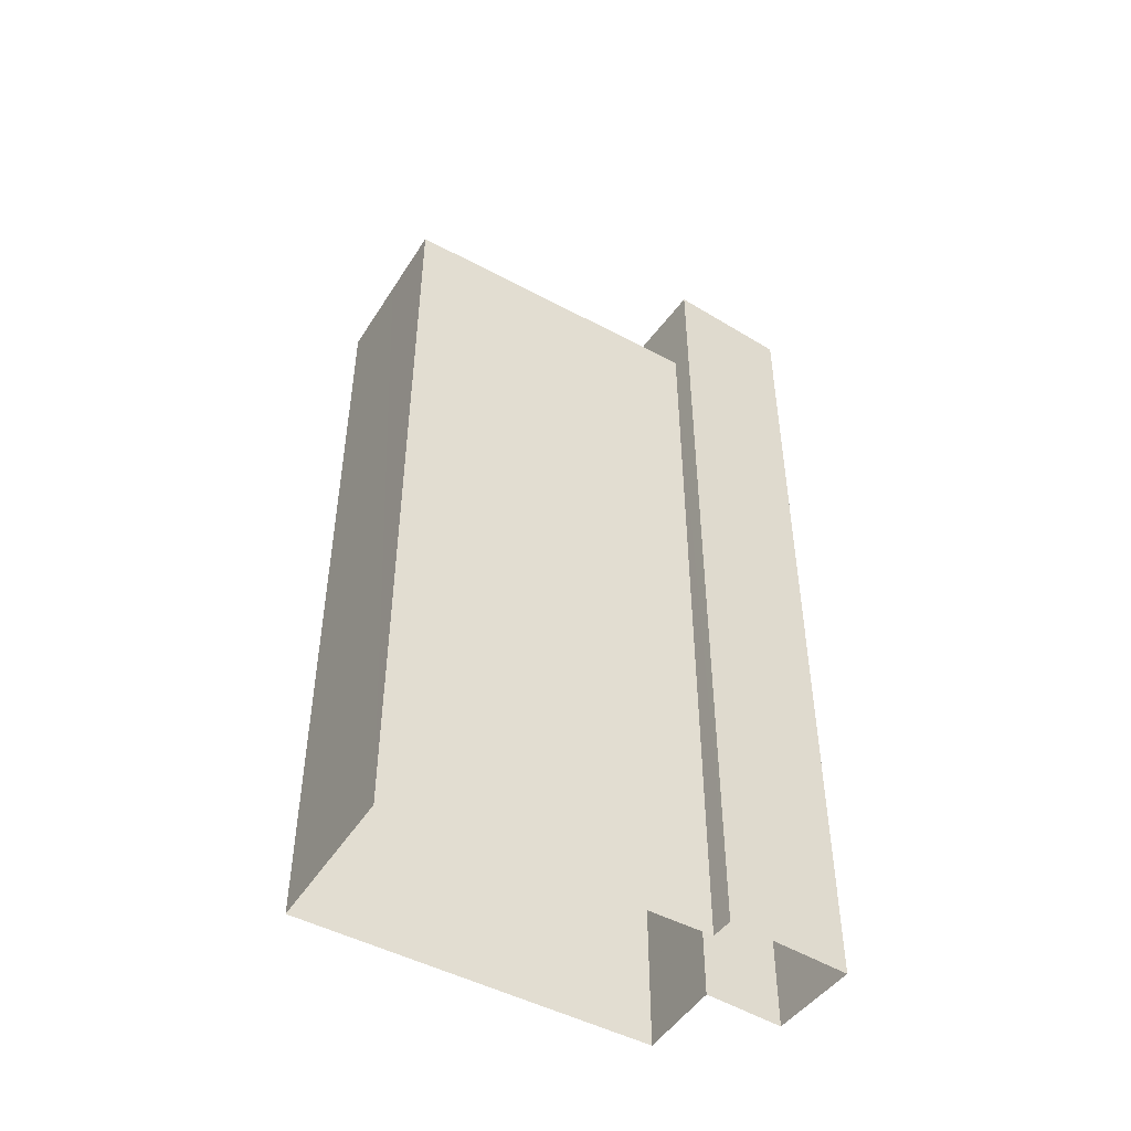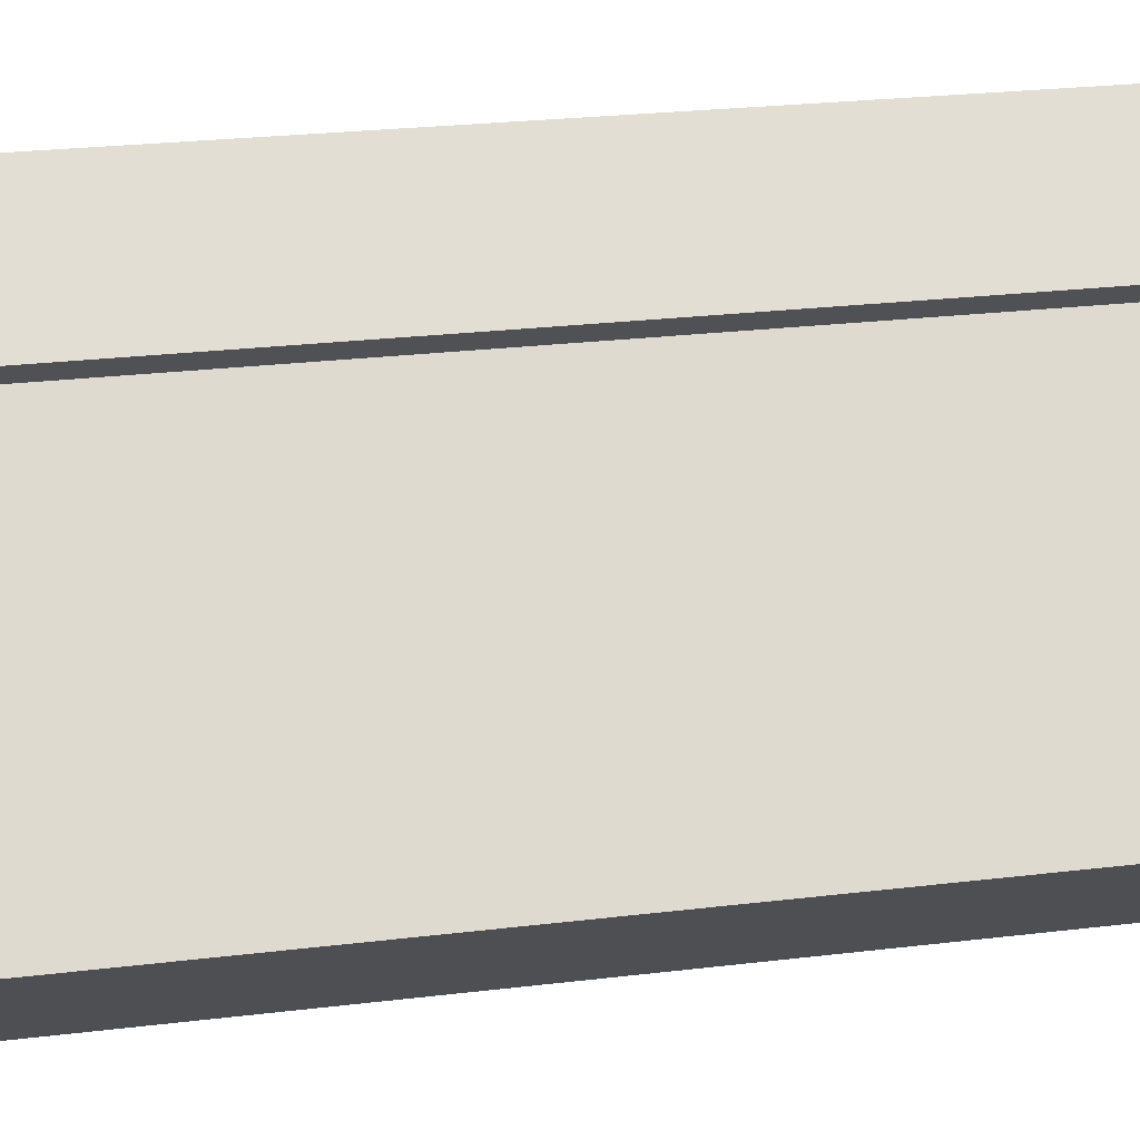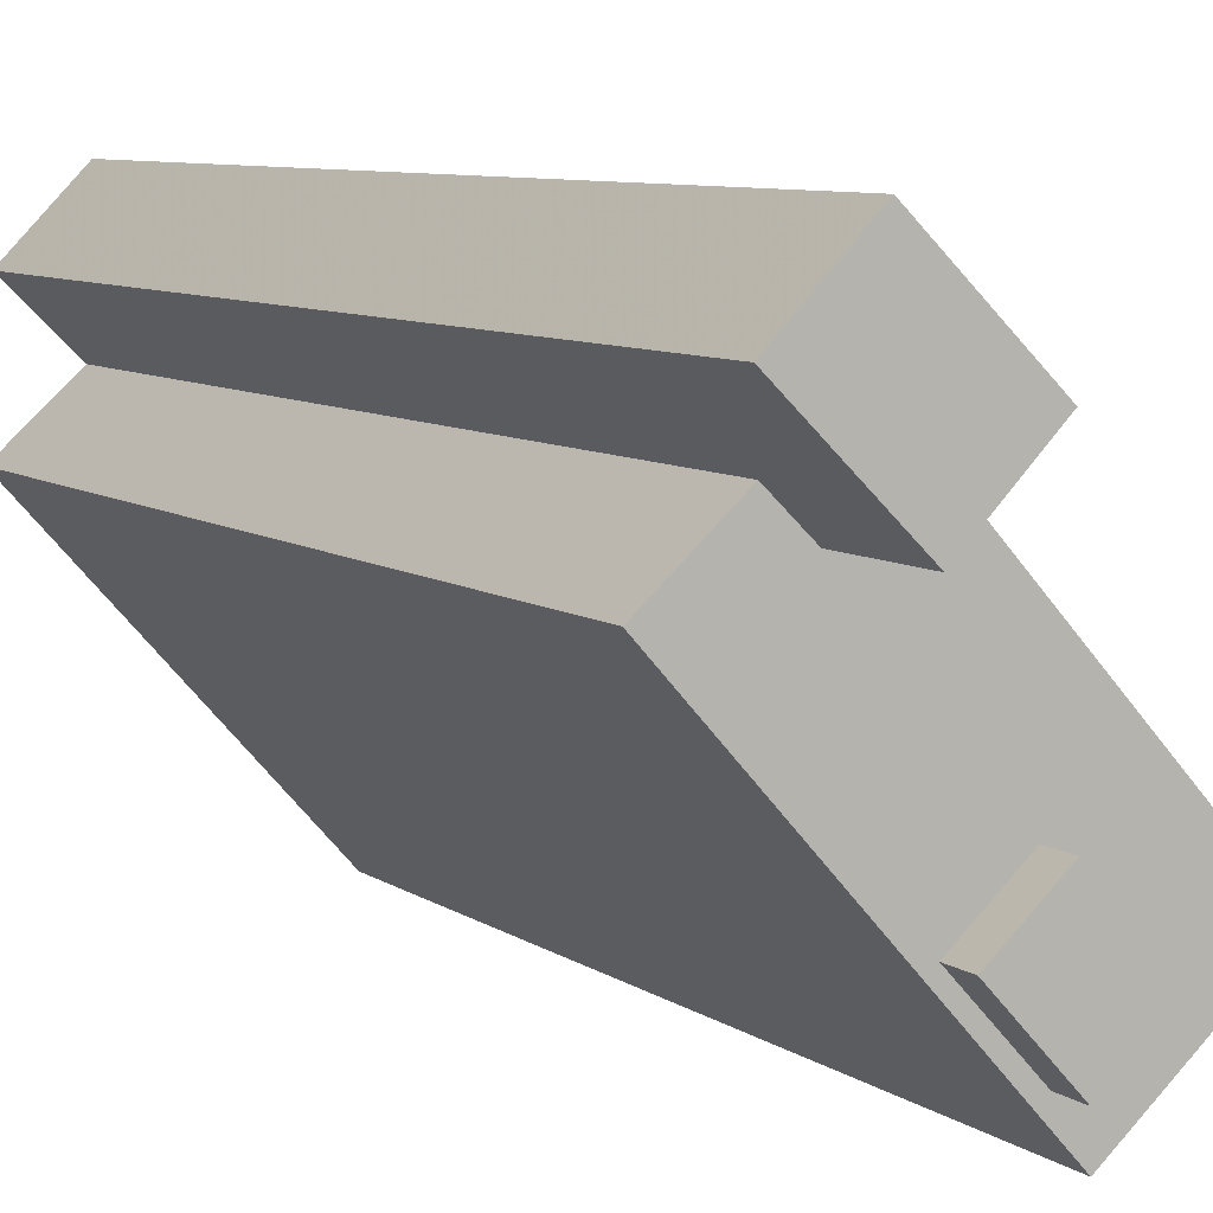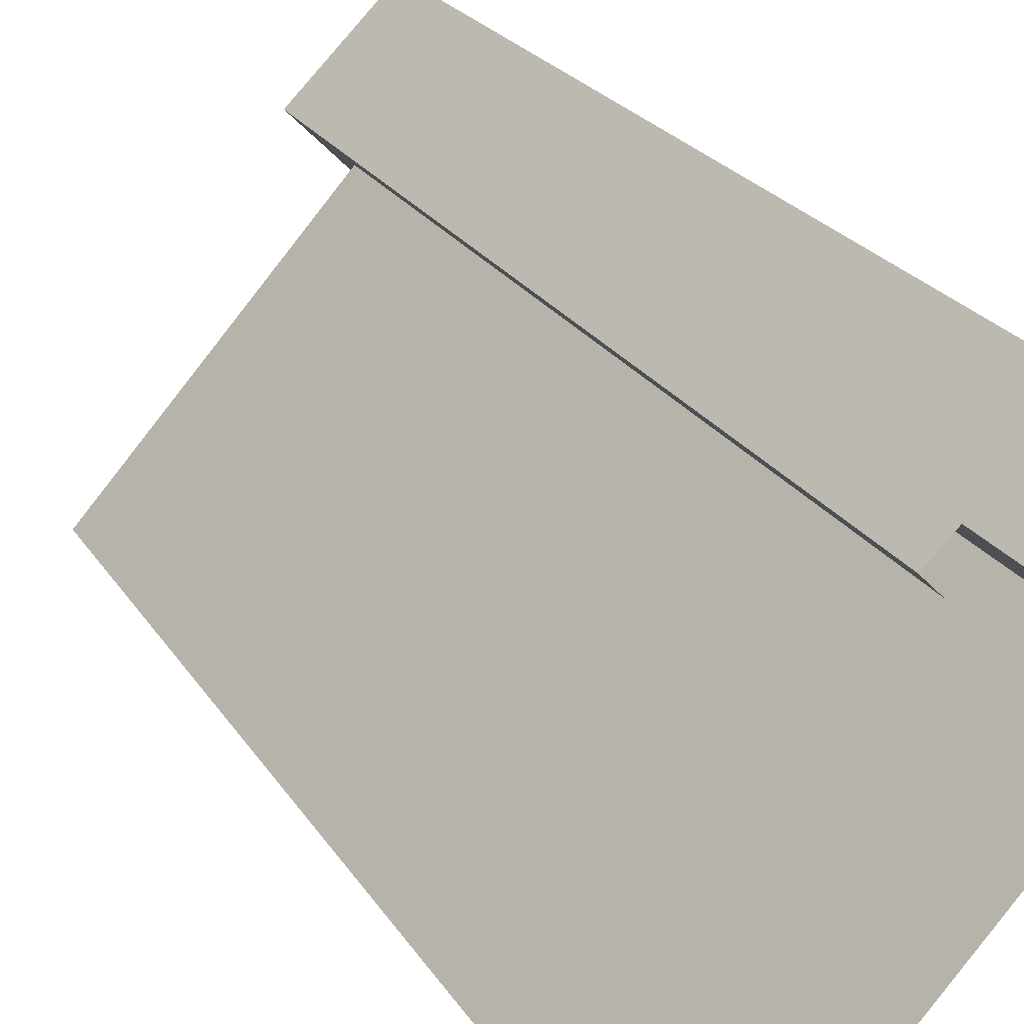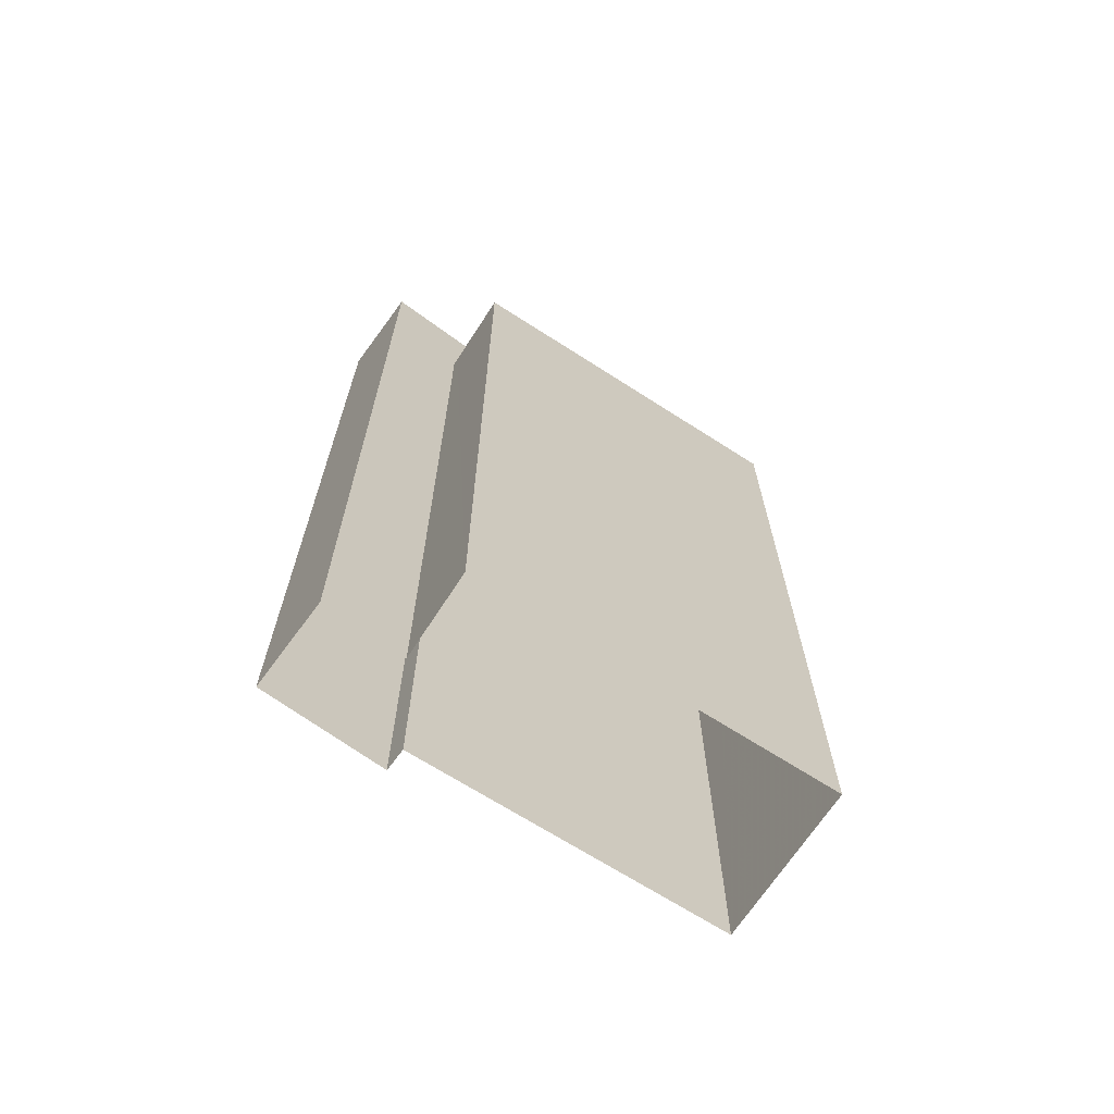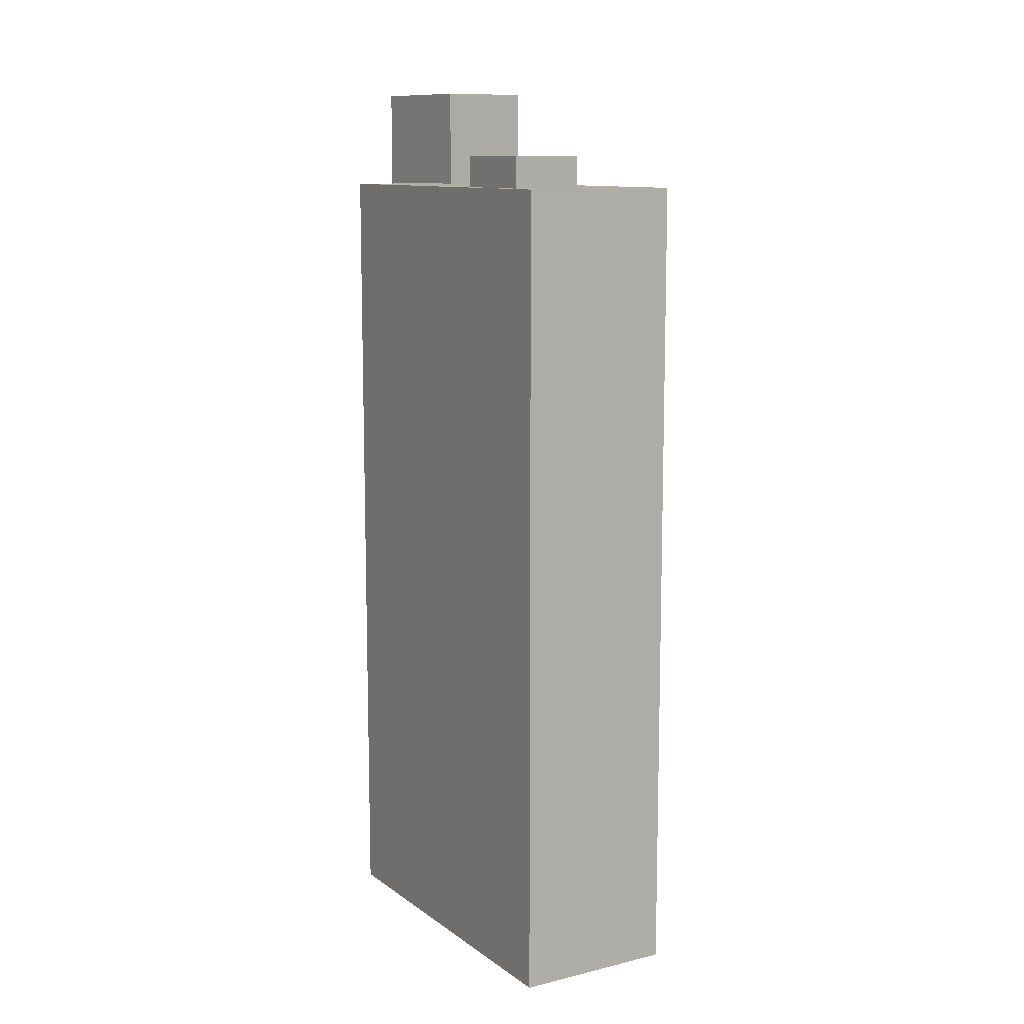
<metadata>
{"format":"obj","ext":"obj","renderer":"f3d","projection":"perspective","resolution":1024,"background":"white","views":[{"elev":-48.1,"azim":101.1,"up":"+Z"},{"elev":24.0,"azim":78.4,"up":"+Y"},{"elev":7.4,"azim":-27.8,"up":"+Y"},{"elev":22.5,"azim":156.5,"up":"+Y"},{"elev":-68.0,"azim":-80.8,"up":"+Z"},{"elev":10.9,"azim":11.0,"up":"+Z"}]}
</metadata>
<code>
v -1.151e+04 -3.817e+04 14.09
v -1.151e+04 -3.817e+04 14.09
v -1.152e+04 -3.816e+04 14.09
v -1.152e+04 -3.817e+04 14.09
v -1.152e+04 -3.817e+04 14.09
v -1.151e+04 -3.818e+04 14.1
v -1.151e+04 -3.818e+04 14.1
v -1.152e+04 -3.817e+04 14.09
v -1.151e+04 -3.818e+04 42
v -1.151e+04 -3.818e+04 42
v -1.151e+04 -3.818e+04 42
v -1.151e+04 -3.817e+04 42
v -1.151e+04 -3.817e+04 42
v -1.151e+04 -3.817e+04 42
v -1.152e+04 -3.817e+04 42
v -1.152e+04 -3.817e+04 42
v -1.151e+04 -3.818e+04 42
v -1.151e+04 -3.818e+04 42
v -1.151e+04 -3.818e+04 42
v -1.152e+04 -3.817e+04 42
v -1.151e+04 -3.818e+04 43.08
v -1.151e+04 -3.818e+04 43.08
v -1.151e+04 -3.818e+04 43.08
v -1.151e+04 -3.817e+04 43.08
v -1.152e+04 -3.817e+04 45.38
v -1.151e+04 -3.817e+04 45.38
v -1.151e+04 -3.817e+04 45.38
v -1.152e+04 -3.816e+04 45.38
f 1 2 3
f 4 3 5
f 2 6 7
f 5 2 8
f 8 2 7
f 3 2 5
f 9 10 11
f 10 12 13
f 11 10 13
f 13 14 15
f 15 14 16
f 12 14 13
f 17 18 9
f 18 19 20
f 20 19 15
f 9 11 17
f 15 19 13
f 18 17 19
f 21 22 23
f 24 21 23
f 25 26 27
f 28 25 27
f 6 9 7
f 7 9 18
f 10 9 6
f 7 20 8
f 7 18 20
f 20 15 8
f 8 15 5
f 15 16 5
f 12 10 6
f 2 12 6
f 11 23 22
f 17 11 22
f 17 22 21
f 19 17 21
f 13 21 24
f 13 19 21
f 11 24 23
f 11 13 24
f 2 1 12
f 1 27 12
f 12 26 14
f 12 27 26
f 4 16 25
f 25 16 26
f 4 5 16
f 26 16 14
f 25 3 4
f 25 28 3
f 28 1 3
f 28 27 1

</code>
